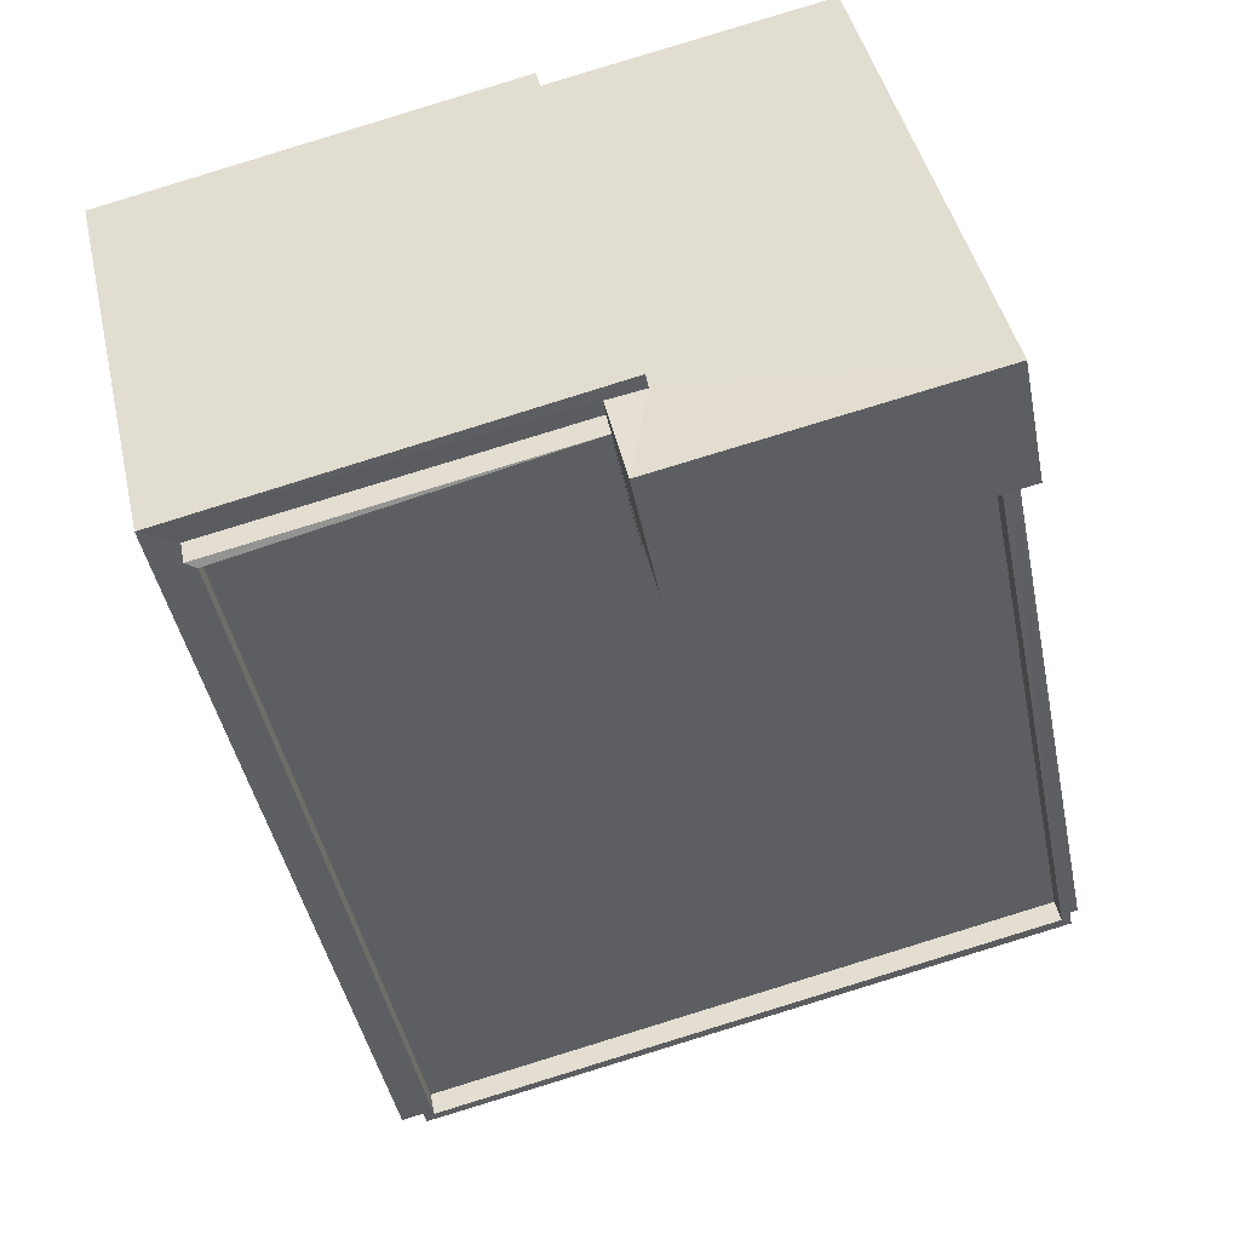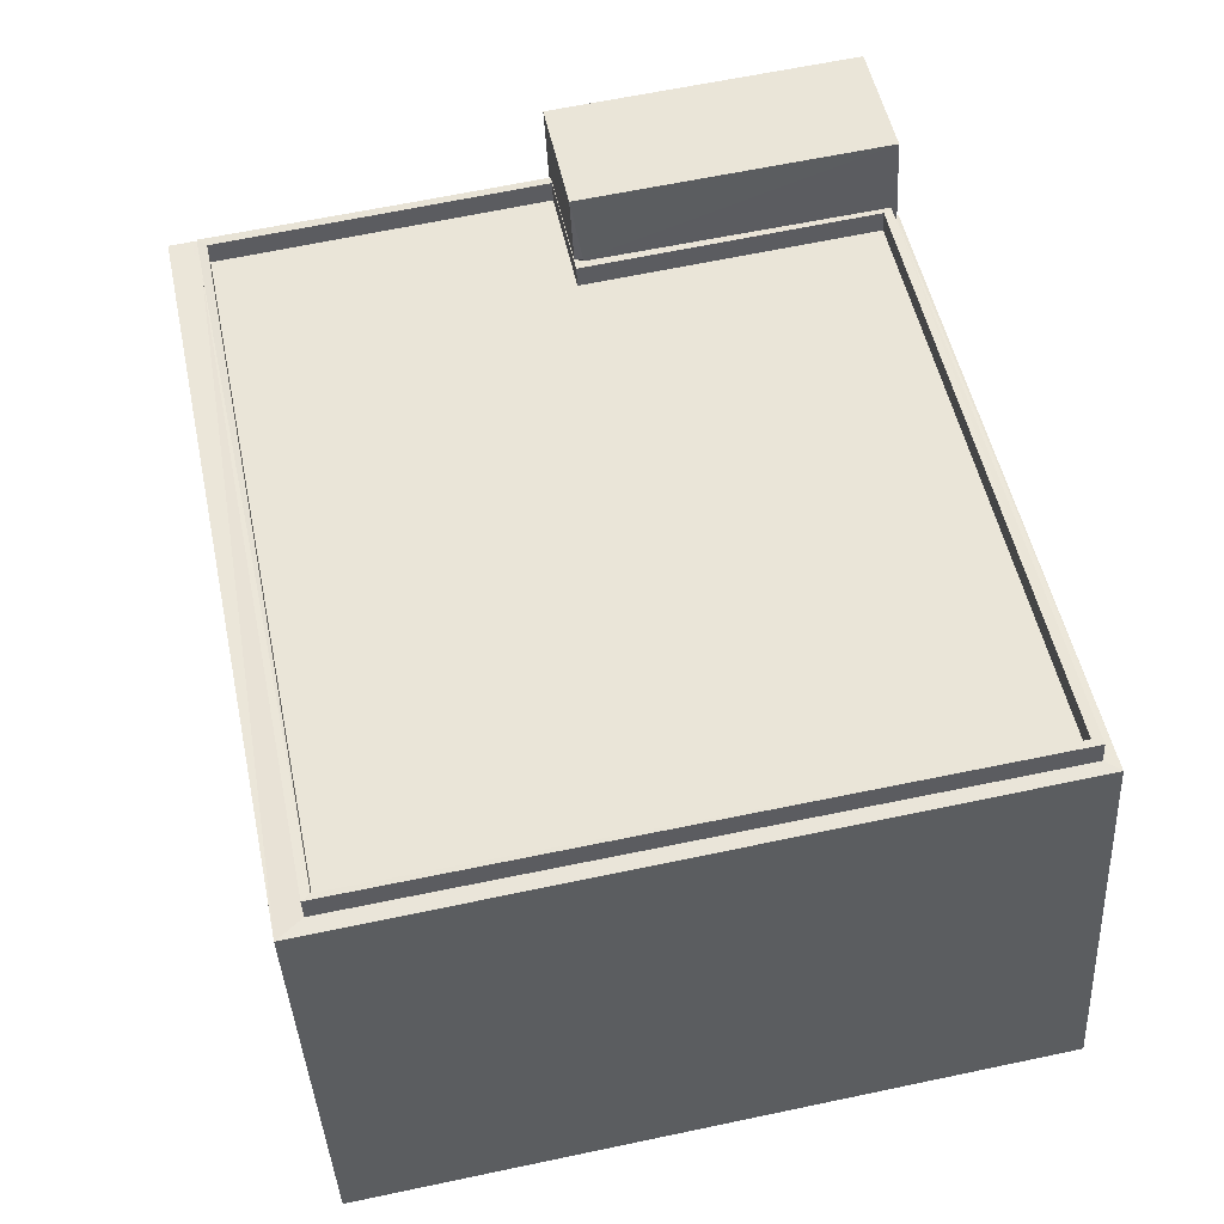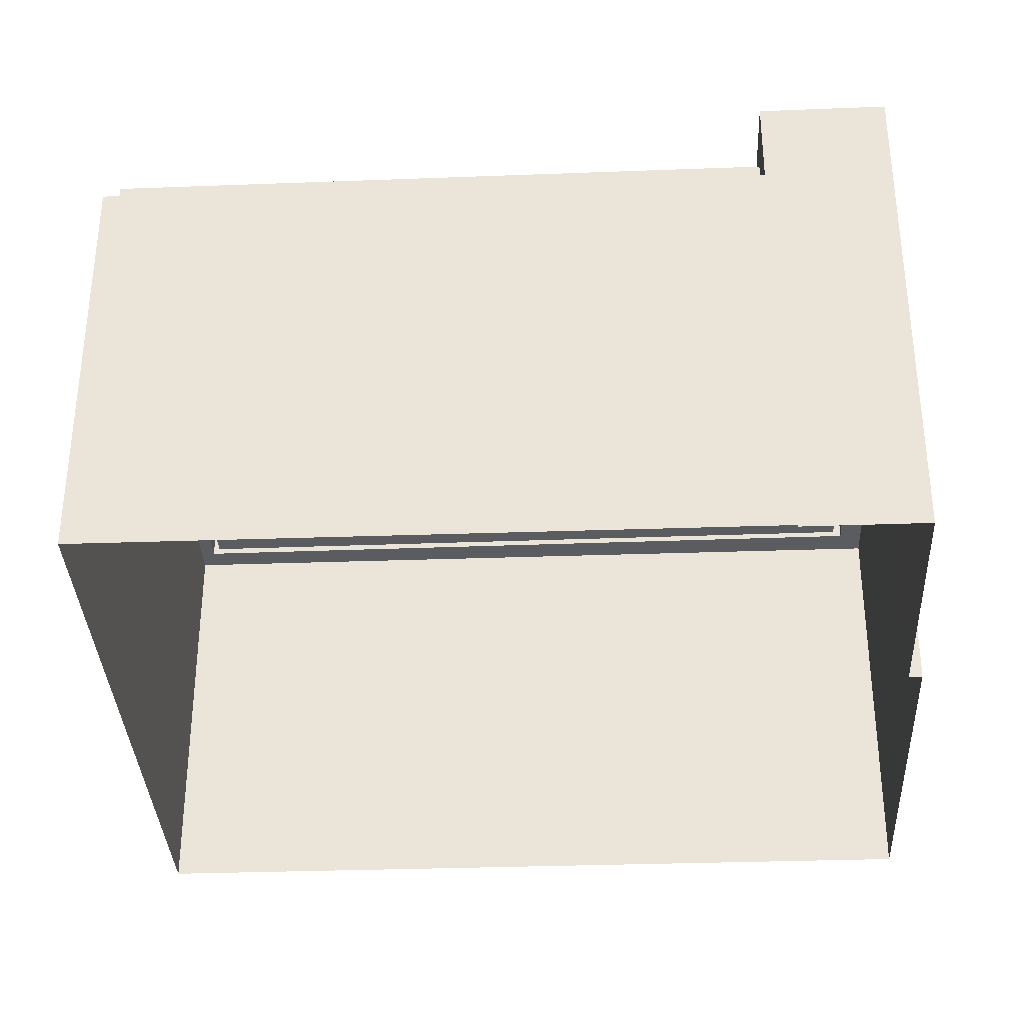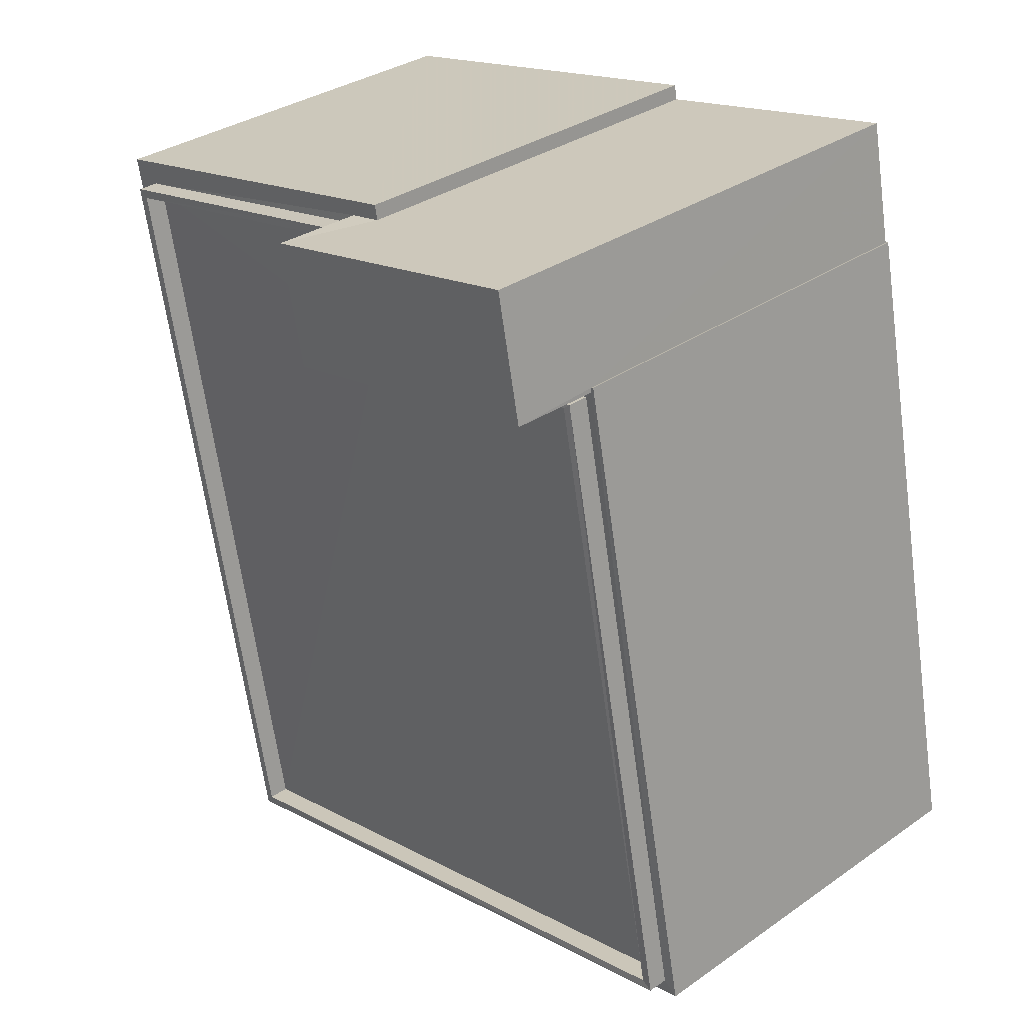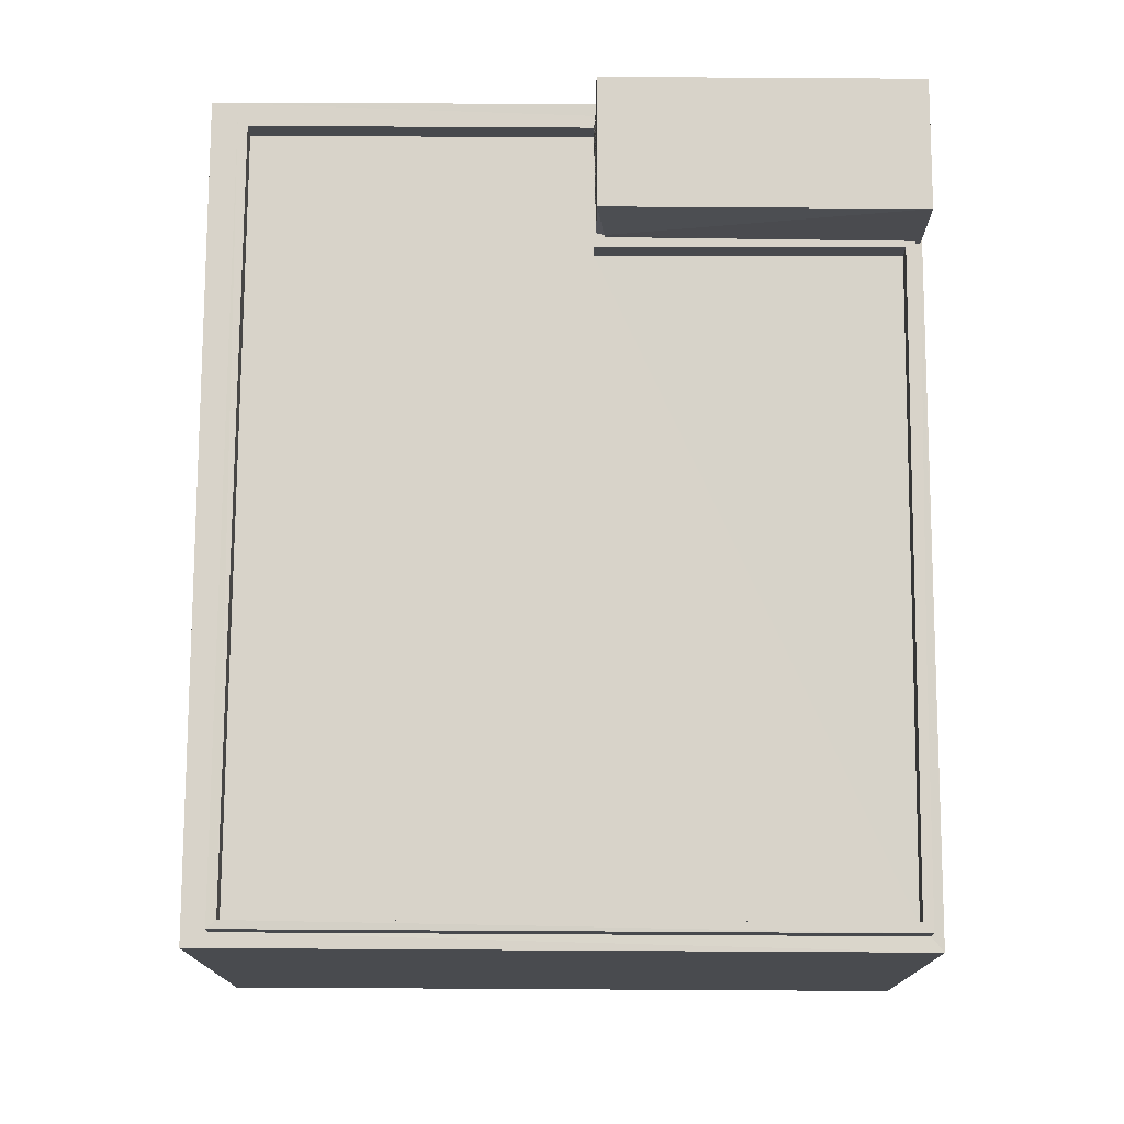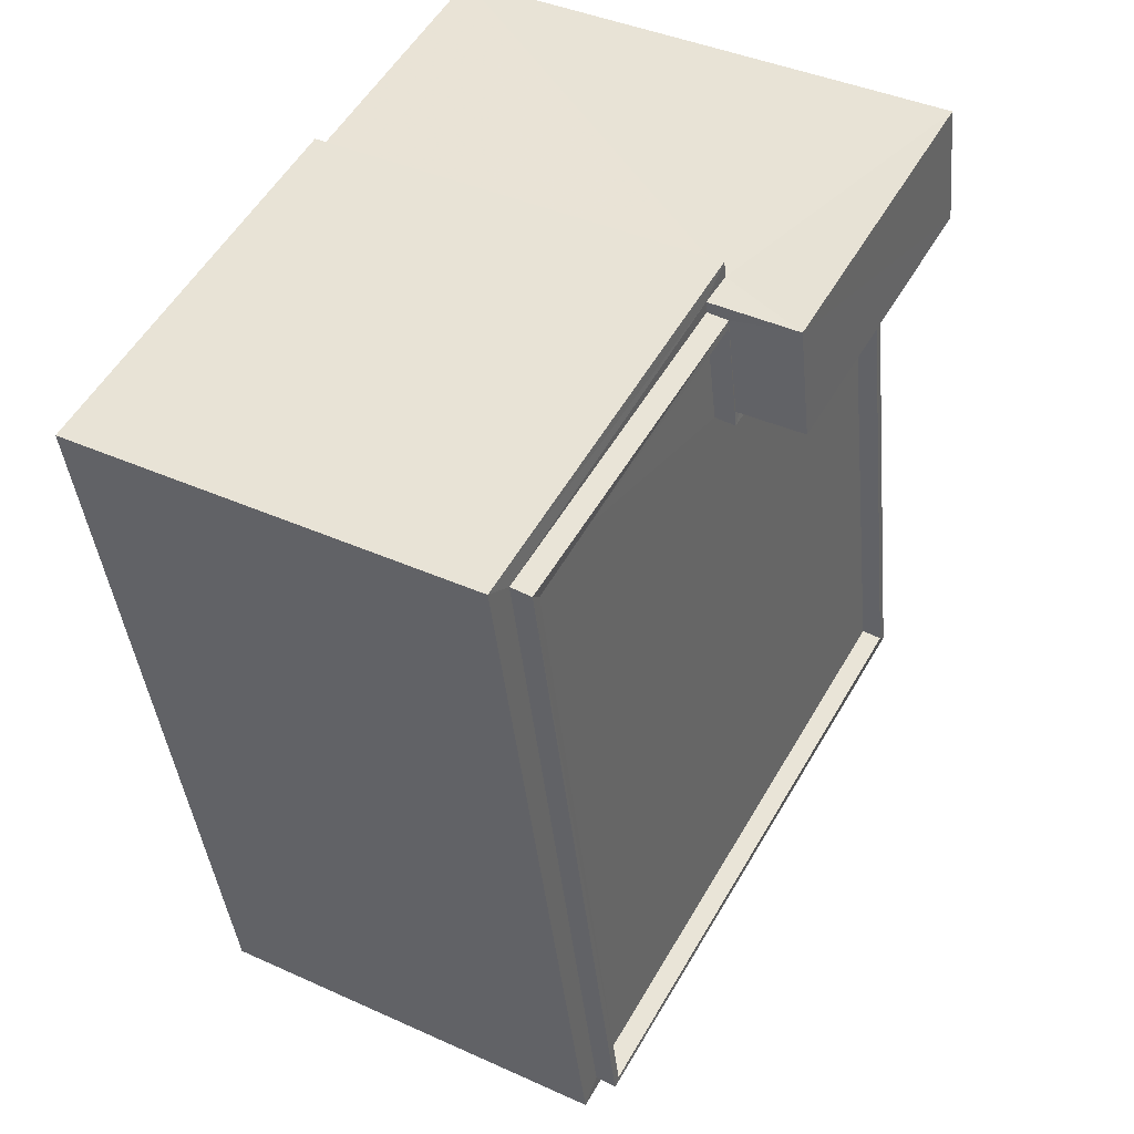
<metadata>
{"format":"obj","ext":"obj","renderer":"f3d","projection":"perspective","resolution":1024,"background":"white","views":[{"elev":44.0,"azim":-12.6,"up":"+Y"},{"elev":-39.9,"azim":3.0,"up":"+Y"},{"elev":-34.5,"azim":104.3,"up":"+Z"},{"elev":32.8,"azim":46.3,"up":"+Y"},{"elev":76.0,"azim":11.8,"up":"+Z"},{"elev":39.4,"azim":-60.3,"up":"+Y"}]}
</metadata>
<code>
v 1.249e+05 7.857e+05 16.54
v 1.249e+05 7.857e+05 16.53
v 1.249e+05 7.857e+05 16.54
v 1.249e+05 7.857e+05 16.54
v 1.249e+05 7.857e+05 16.54
v 1.249e+05 7.857e+05 16.54
v 1.249e+05 7.857e+05 16.54
v 1.249e+05 7.857e+05 16.54
v 1.249e+05 7.857e+05 30.67
v 1.249e+05 7.857e+05 30.67
v 1.249e+05 7.857e+05 30.67
v 1.249e+05 7.857e+05 30.67
v 1.249e+05 7.857e+05 28.74
v 1.249e+05 7.857e+05 28.74
v 1.249e+05 7.857e+05 28.74
v 1.249e+05 7.857e+05 28.75
v 1.249e+05 7.857e+05 28.75
v 1.249e+05 7.857e+05 28.75
v 1.249e+05 7.857e+05 28.75
v 1.249e+05 7.857e+05 28.75
v 1.249e+05 7.857e+05 28.74
v 1.249e+05 7.857e+05 28.75
v 1.249e+05 7.857e+05 28.75
v 1.249e+05 7.857e+05 28.75
v 1.249e+05 7.857e+05 28.75
v 1.249e+05 7.857e+05 28.75
v 1.249e+05 7.857e+05 28.16
v 1.249e+05 7.857e+05 28.16
v 1.249e+05 7.857e+05 28.16
v 1.249e+05 7.857e+05 28.15
v 1.249e+05 7.857e+05 28.15
v 1.249e+05 7.857e+05 28.15
v 1.249e+05 7.857e+05 28.15
v 1.249e+05 7.857e+05 28.16
v 1.249e+05 7.857e+05 28.16
v 1.249e+05 7.857e+05 28.16
v 1.249e+05 7.857e+05 28.16
v 1.249e+05 7.857e+05 28.16
v 1.249e+05 7.857e+05 28.16
v 1.249e+05 7.857e+05 28.16
v 1.249e+05 7.857e+05 28.16
v 1.249e+05 7.857e+05 28.16
v 1.249e+05 7.857e+05 28.16
v 1.249e+05 7.857e+05 28.16
v 1.249e+05 7.857e+05 28.16
v 1.249e+05 7.857e+05 28.15
v 1.249e+05 7.857e+05 28.15
v 1.249e+05 7.857e+05 28.16
f 1 2 3
f 3 4 1
f 1 5 2
f 6 5 7
f 8 7 1
f 7 5 1
f 9 10 11
f 9 12 10
f 13 14 15
f 16 17 18
f 19 17 16
f 20 13 21
f 15 21 13
f 16 20 22
f 19 16 22
f 20 21 22
f 15 14 23
f 24 15 23
f 25 24 26
f 19 25 17
f 24 23 26
f 17 25 26
f 27 28 29
f 29 30 31
f 31 32 33
f 27 34 28
f 33 35 36
f 36 35 37
f 38 28 39
f 32 40 35
f 41 38 39
f 31 30 32
f 29 42 30
f 42 28 38
f 29 28 42
f 33 32 35
f 43 44 45
f 43 45 46
f 45 47 46
f 45 48 47
f 7 8 34
f 8 11 34
f 34 10 28
f 34 11 10
f 8 37 11
f 11 37 9
f 8 1 37
f 9 37 35
f 12 16 18
f 12 18 10
f 18 28 10
f 18 39 28
f 35 20 9
f 9 20 12
f 35 40 20
f 12 20 16
f 22 48 45
f 19 22 45
f 13 32 30
f 14 13 30
f 47 22 21
f 47 48 22
f 20 32 13
f 20 40 32
f 46 21 15
f 46 47 21
f 18 17 41
f 39 18 41
f 41 17 26
f 38 41 26
f 46 15 24
f 43 46 24
f 42 26 23
f 42 38 26
f 43 24 25
f 44 43 25
f 30 23 14
f 30 42 23
f 45 44 25
f 19 45 25
f 2 33 3
f 2 31 33
f 3 36 4
f 3 33 36
f 1 4 36
f 37 1 36
f 7 27 6
f 7 34 27
f 27 29 5
f 6 27 5
f 29 31 2
f 5 29 2

</code>
